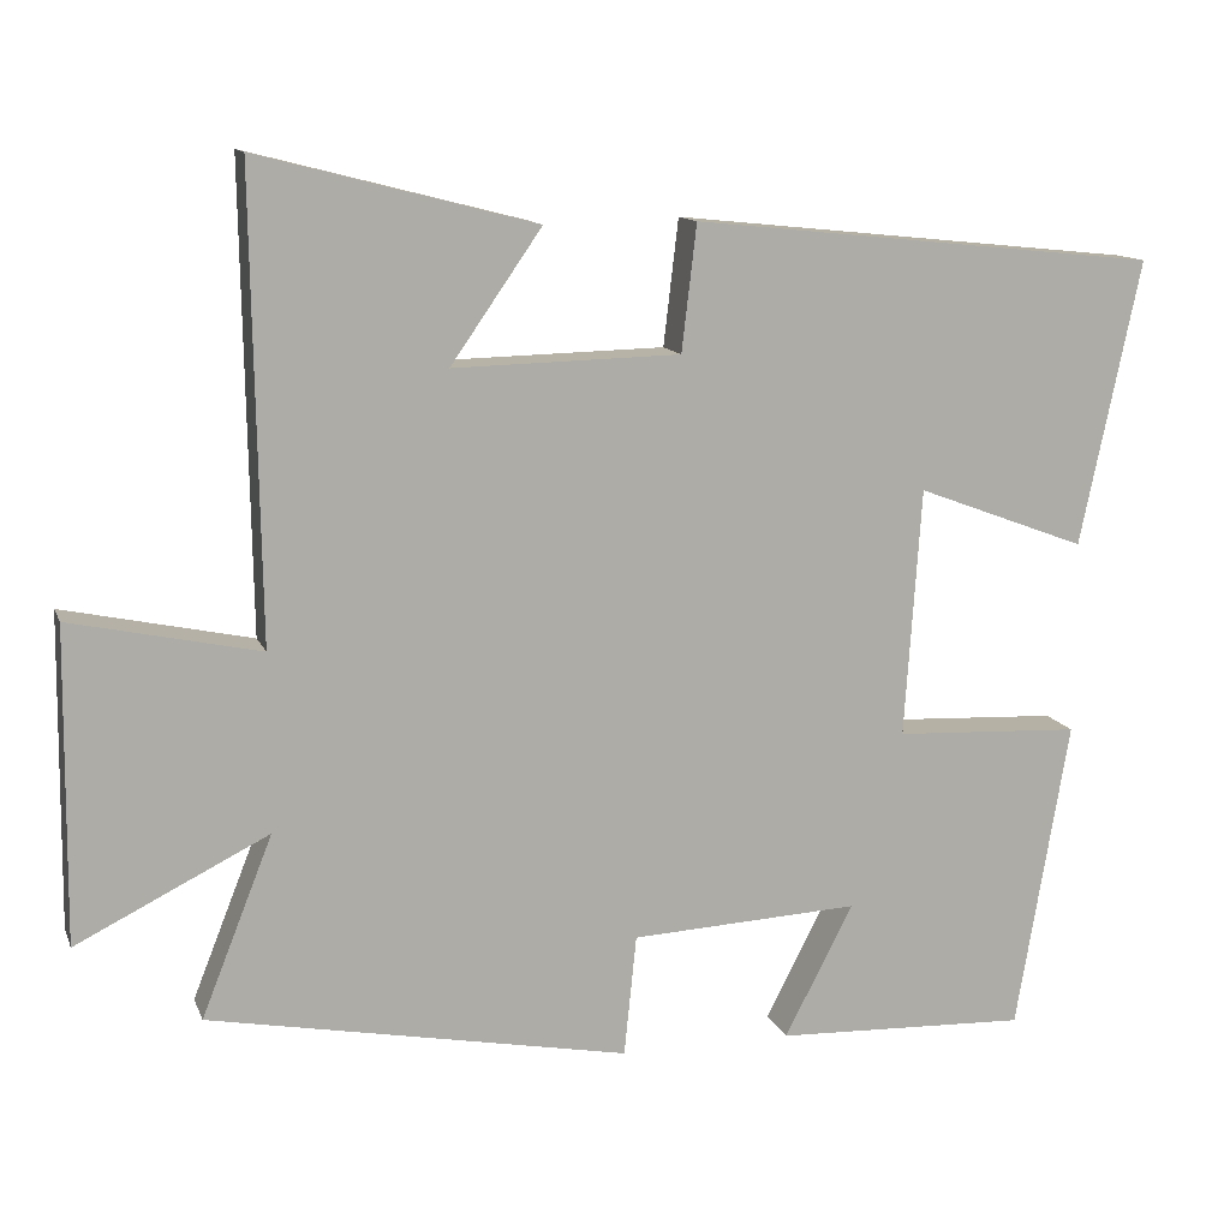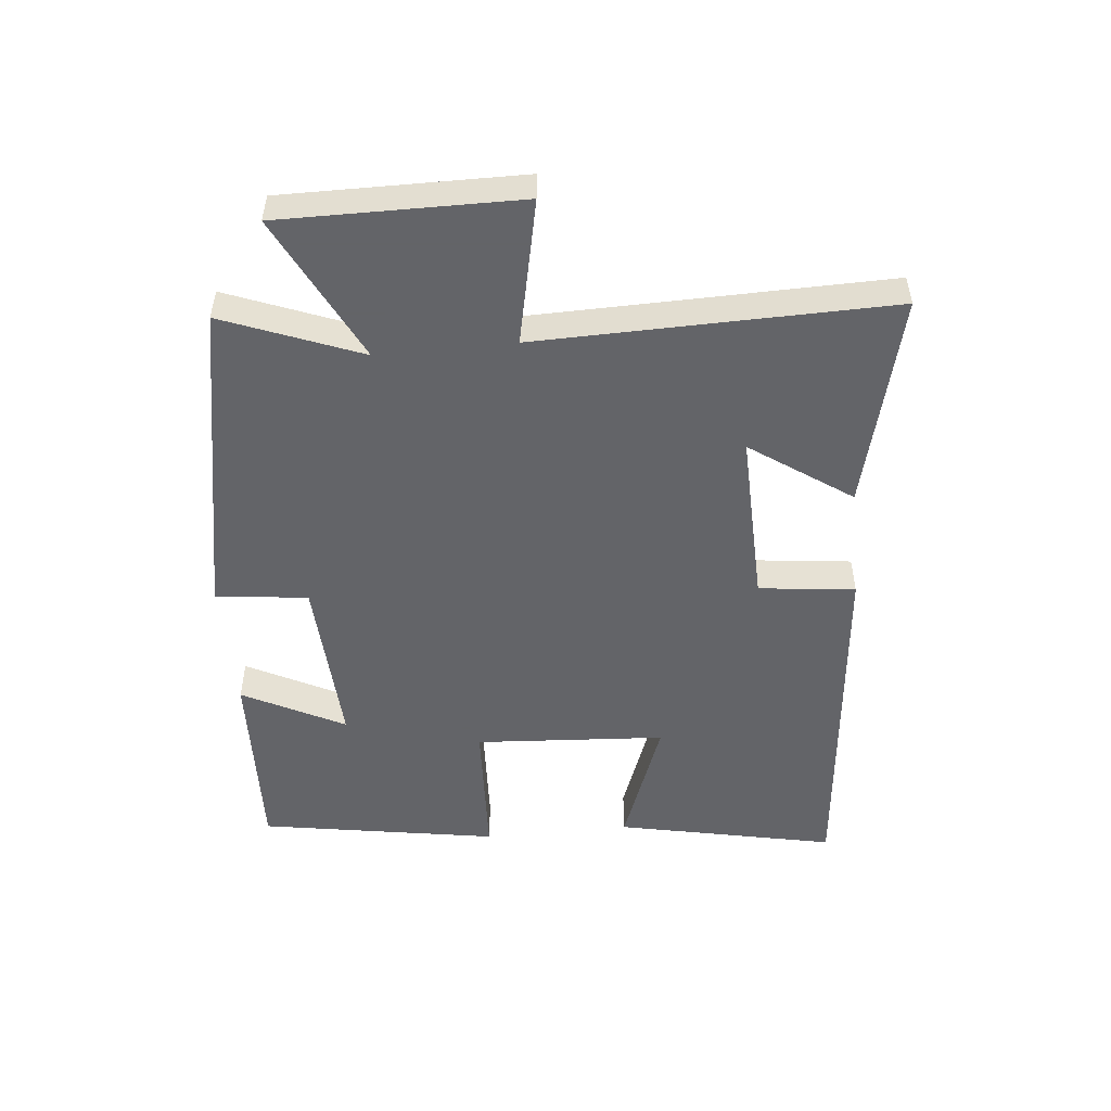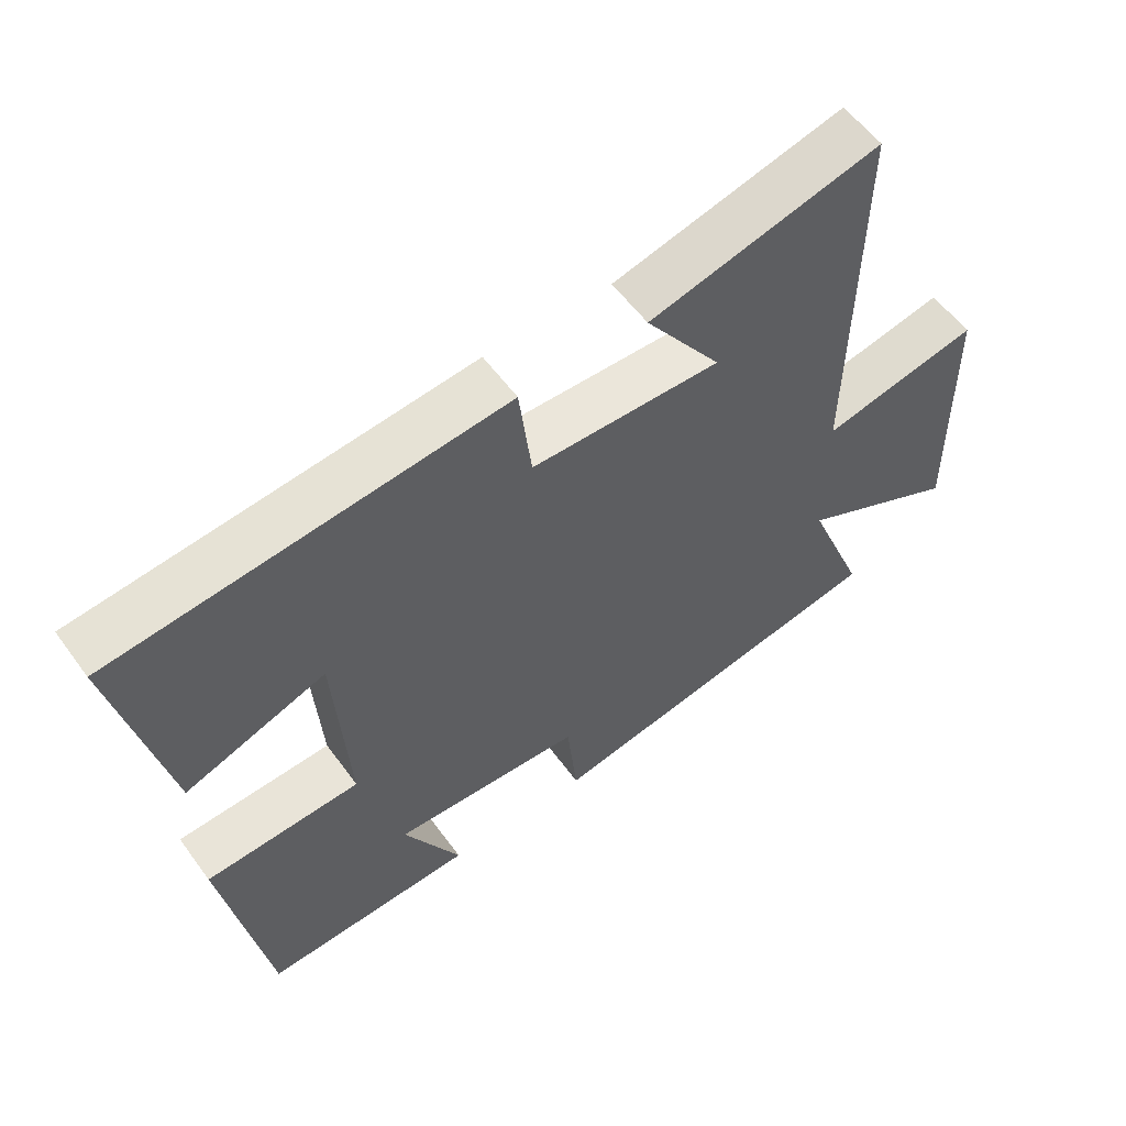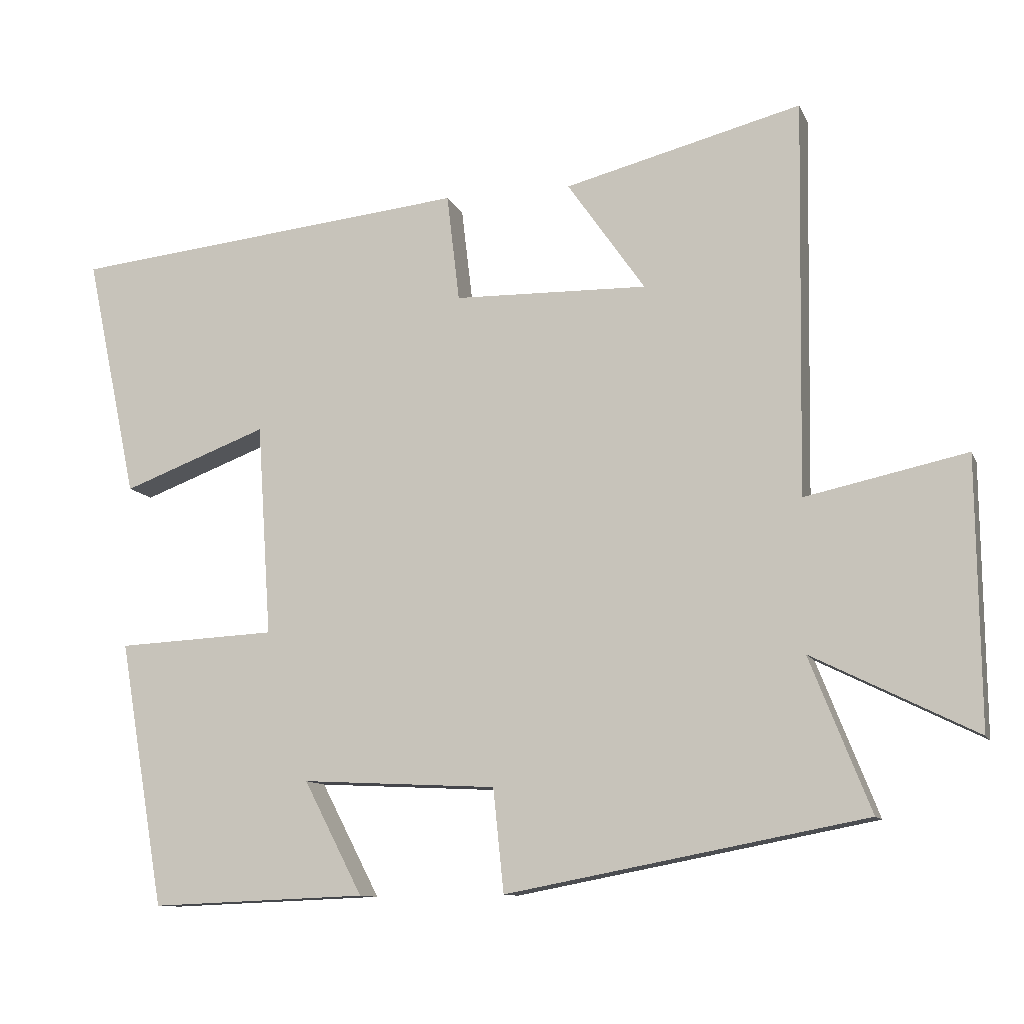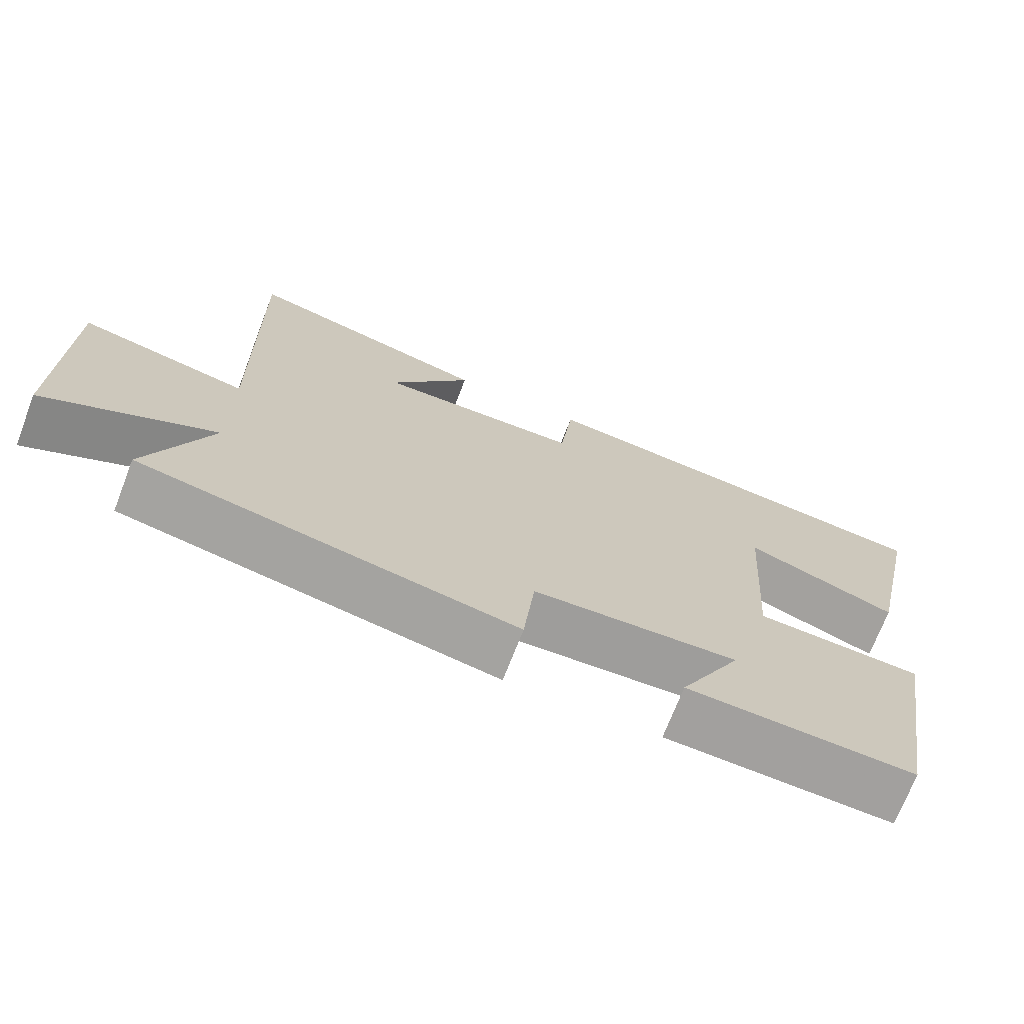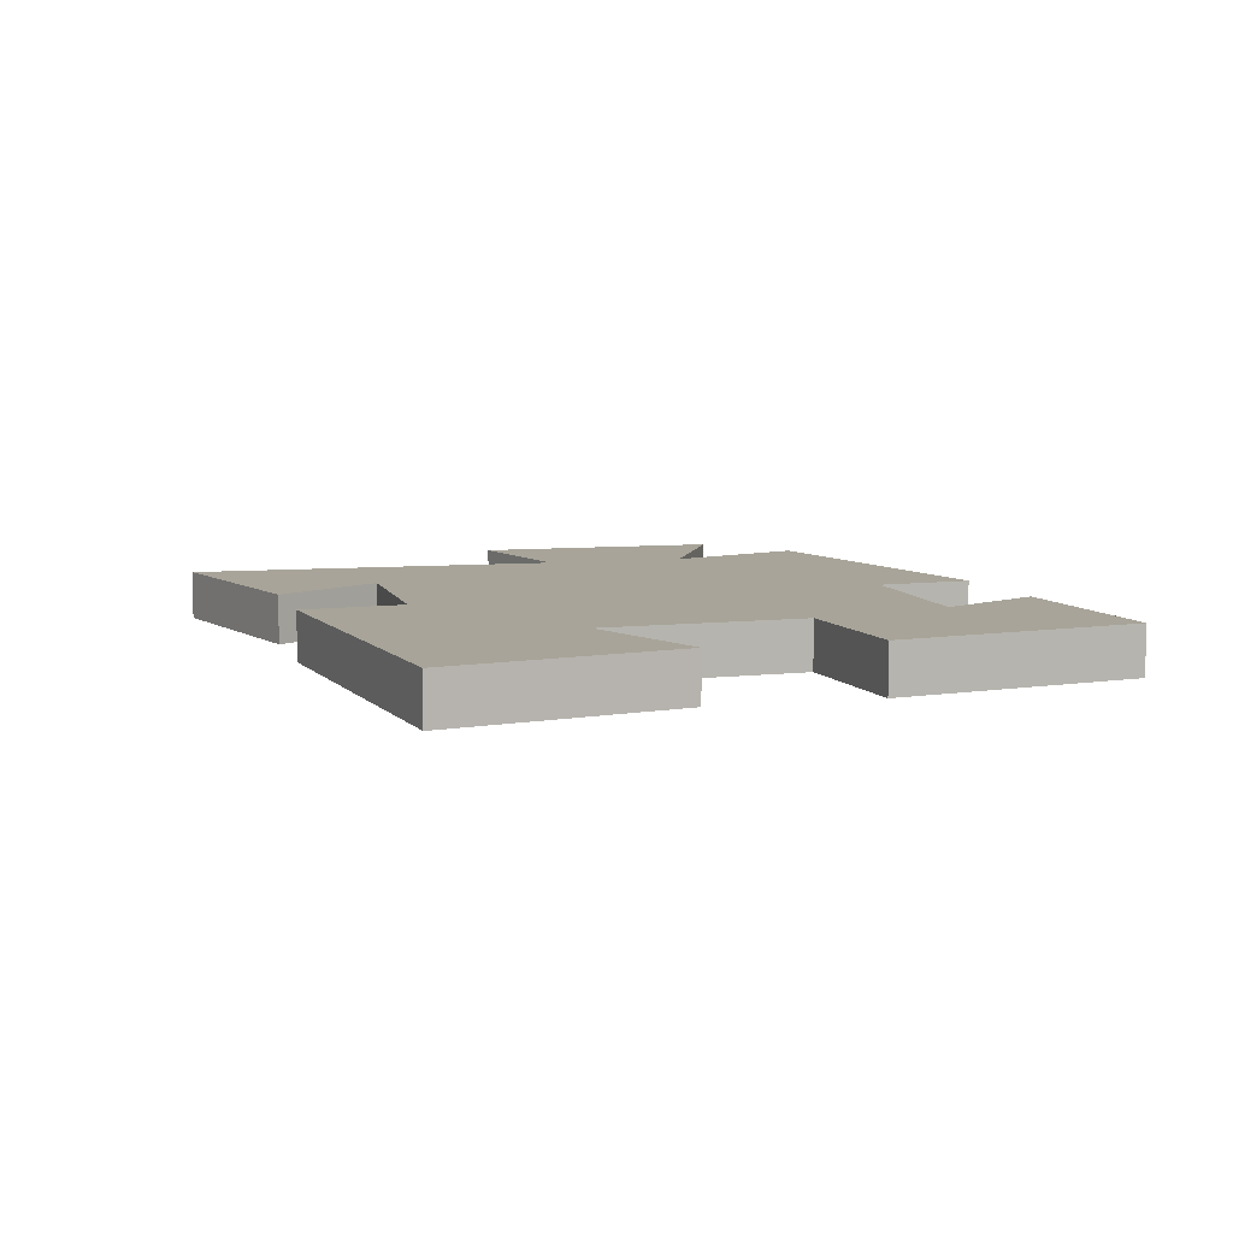
<metadata>
{"format":"obj","ext":"obj","renderer":"f3d","projection":"perspective","resolution":1024,"background":"white","views":[{"elev":12.5,"azim":-16.3,"up":"+Z"},{"elev":-51.3,"azim":-84.2,"up":"+Y"},{"elev":56.9,"azim":144.3,"up":"+Z"},{"elev":-10.8,"azim":-163.4,"up":"+Z"},{"elev":-71.4,"azim":-21.1,"up":"+Z"},{"elev":7.1,"azim":74.3,"up":"+Y"}]}
</metadata>
<code>
v 0.573 0.07 0.441
v 0.5 0.07 0.097
v 0.295 0.07 0.174
v 0.275 0.07 -0.126
v 0.5 0.07 -0.137
v 0.436 0.07 -0.512
v 0.13 0.07 -0.5
v 0.213 0.07 -0.34
v -0.063 0.07 -0.354
v -0.078 0.07 -0.5
v -0.586 0.07 -0.403
v -0.5 0.07 -0.186
v -0.732 0.07 -0.301
v -0.728 0.07 0.077
v -0.5 0.07 0.028
v -0.509 0.07 0.586
v -0.174 0.07 0.5
v -0.284 0.07 0.342
v -0.01 0.07 0.348
v 0.008 0.07 0.5
v 0.573 0 0.441
v 0.5 0 0.097
v 0.295 0 0.174
v 0.275 0 -0.126
v 0.5 0 -0.137
v 0.436 0 -0.512
v 0.13 0 -0.5
v 0.213 0 -0.34
v -0.063 0 -0.354
v -0.078 0 -0.5
v -0.586 0 -0.403
v -0.5 0 -0.186
v -0.732 0 -0.301
v -0.728 0 0.077
v -0.5 0 0.028
v -0.509 0 0.586
v -0.174 0 0.5
v -0.284 0 0.342
v -0.01 0 0.348
v 0.008 0 0.5
f 1 2 3
f 20 1 3
f 19 20 3
f 18 19 3 4
f 16 17 18
f 15 16 18
f 15 18 4
f 12 13 14 15
f 12 15 4
f 9 10 11 12
f 12 4 5
f 9 12 5
f 8 9 5
f 5 6 7 8
f 23 22 21
f 23 21 40
f 23 40 39
f 24 23 39 38
f 38 37 36
f 38 36 35
f 24 38 35
f 35 34 33 32
f 24 35 32
f 32 31 30 29
f 25 24 32
f 25 32 29
f 25 29 28
f 28 27 26 25
f 1 21 22 2
f 2 22 23 3
f 3 23 24 4
f 4 24 25 5
f 5 25 26 6
f 6 26 27 7
f 7 27 28 8
f 8 28 29 9
f 9 29 30 10
f 10 30 31 11
f 11 31 32 12
f 12 32 33 13
f 13 33 34 14
f 14 34 35 15
f 15 35 36 16
f 16 36 37 17
f 17 37 38 18
f 18 38 39 19
f 19 39 40 20
f 20 40 21 1

</code>
